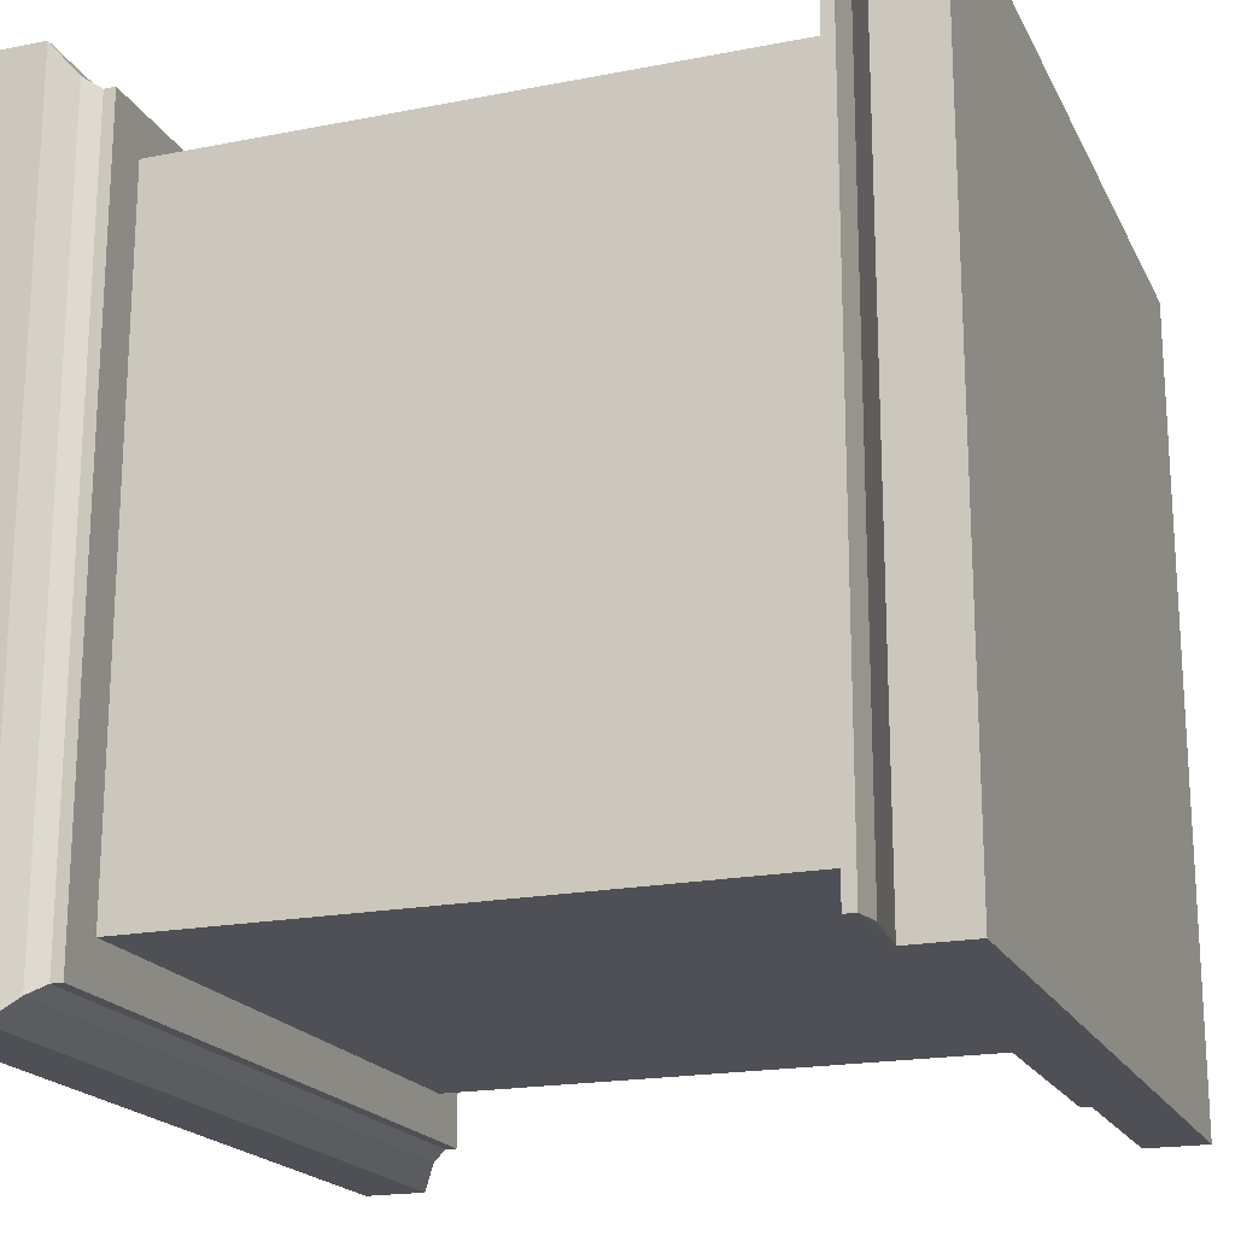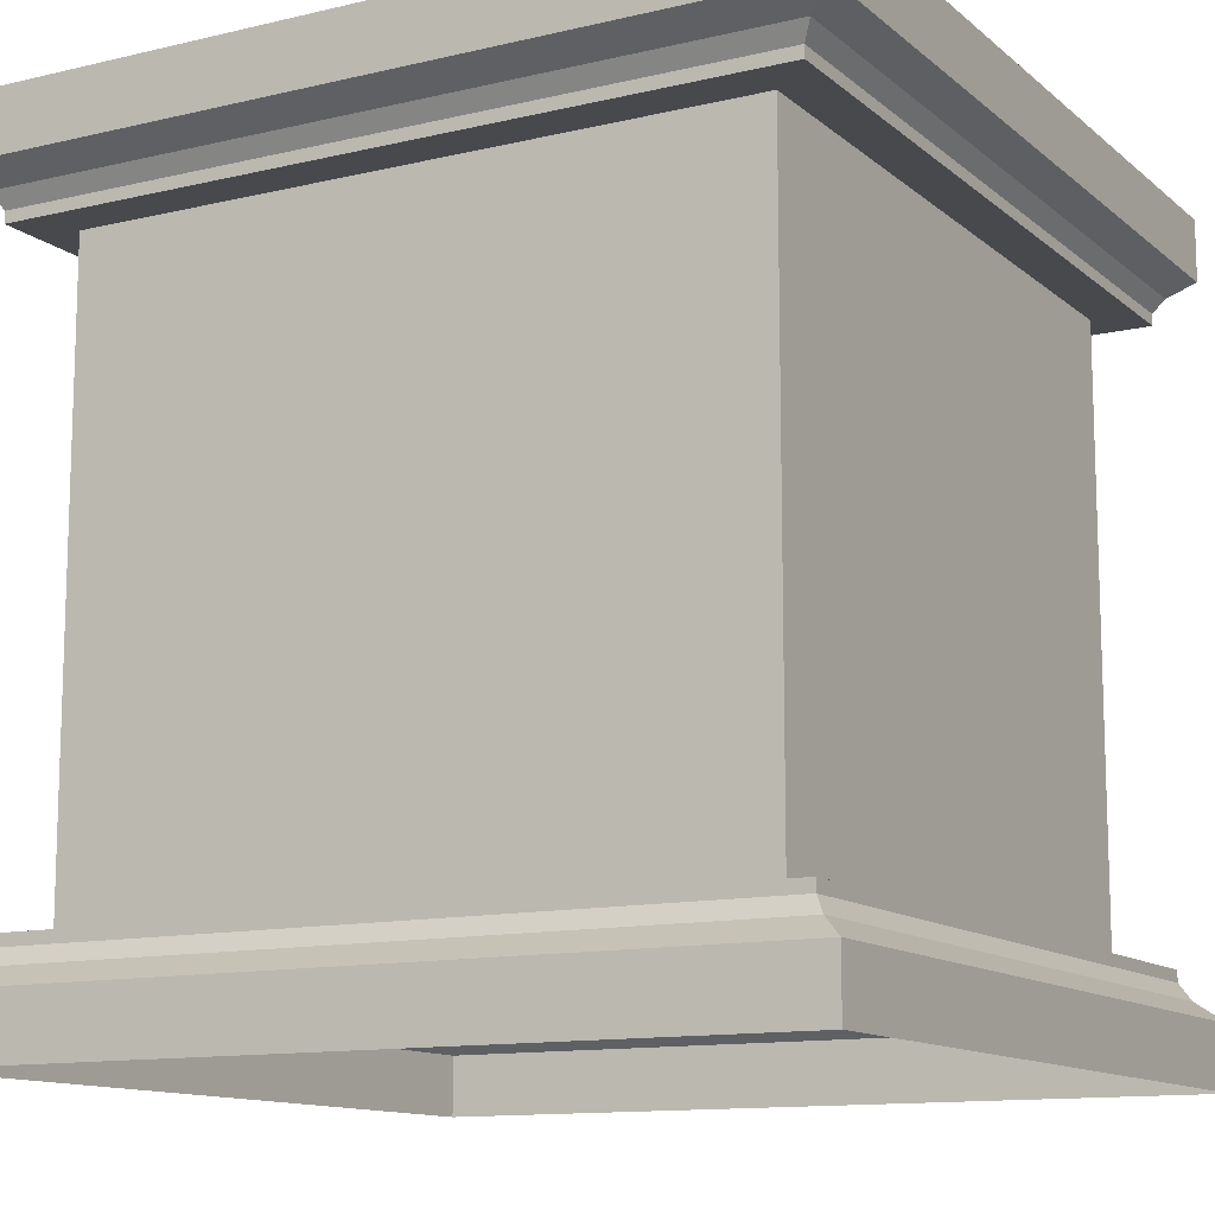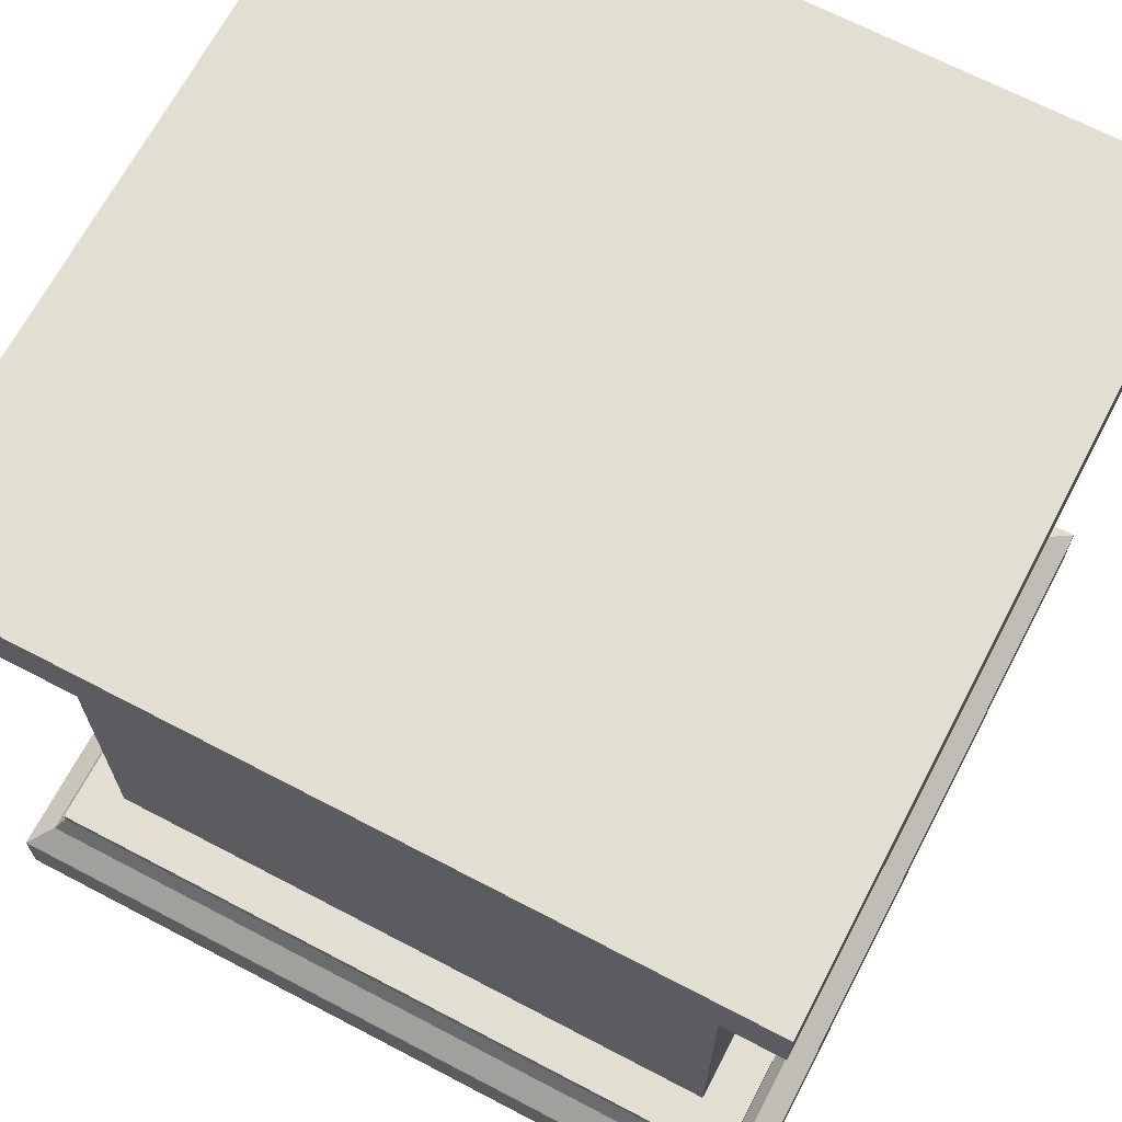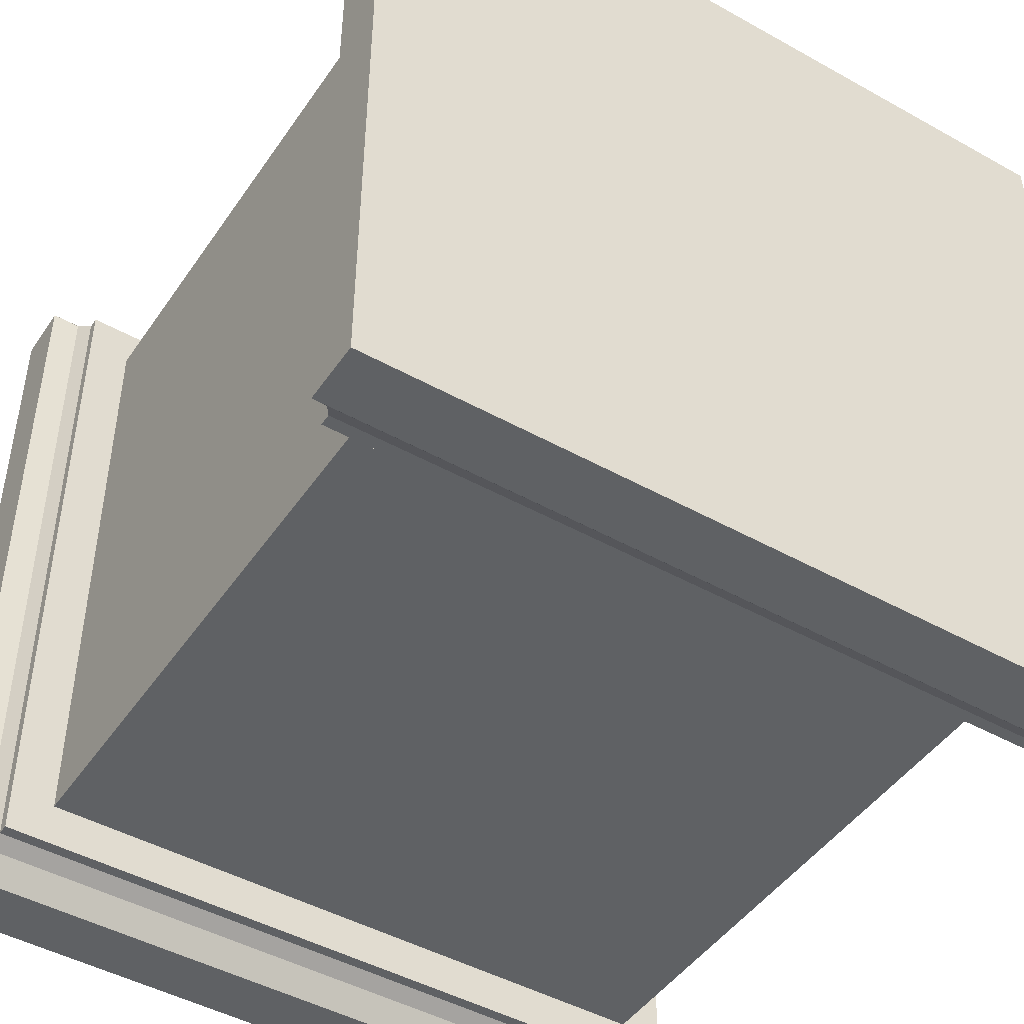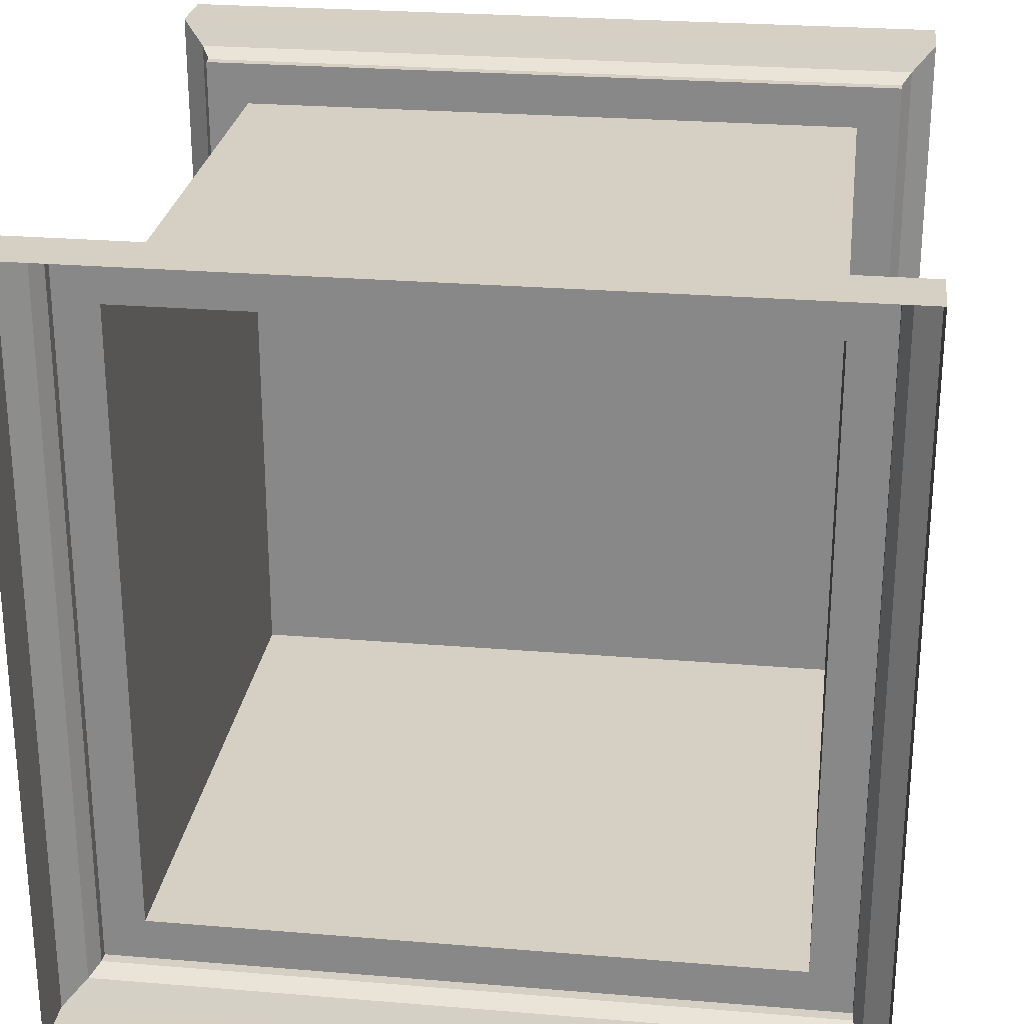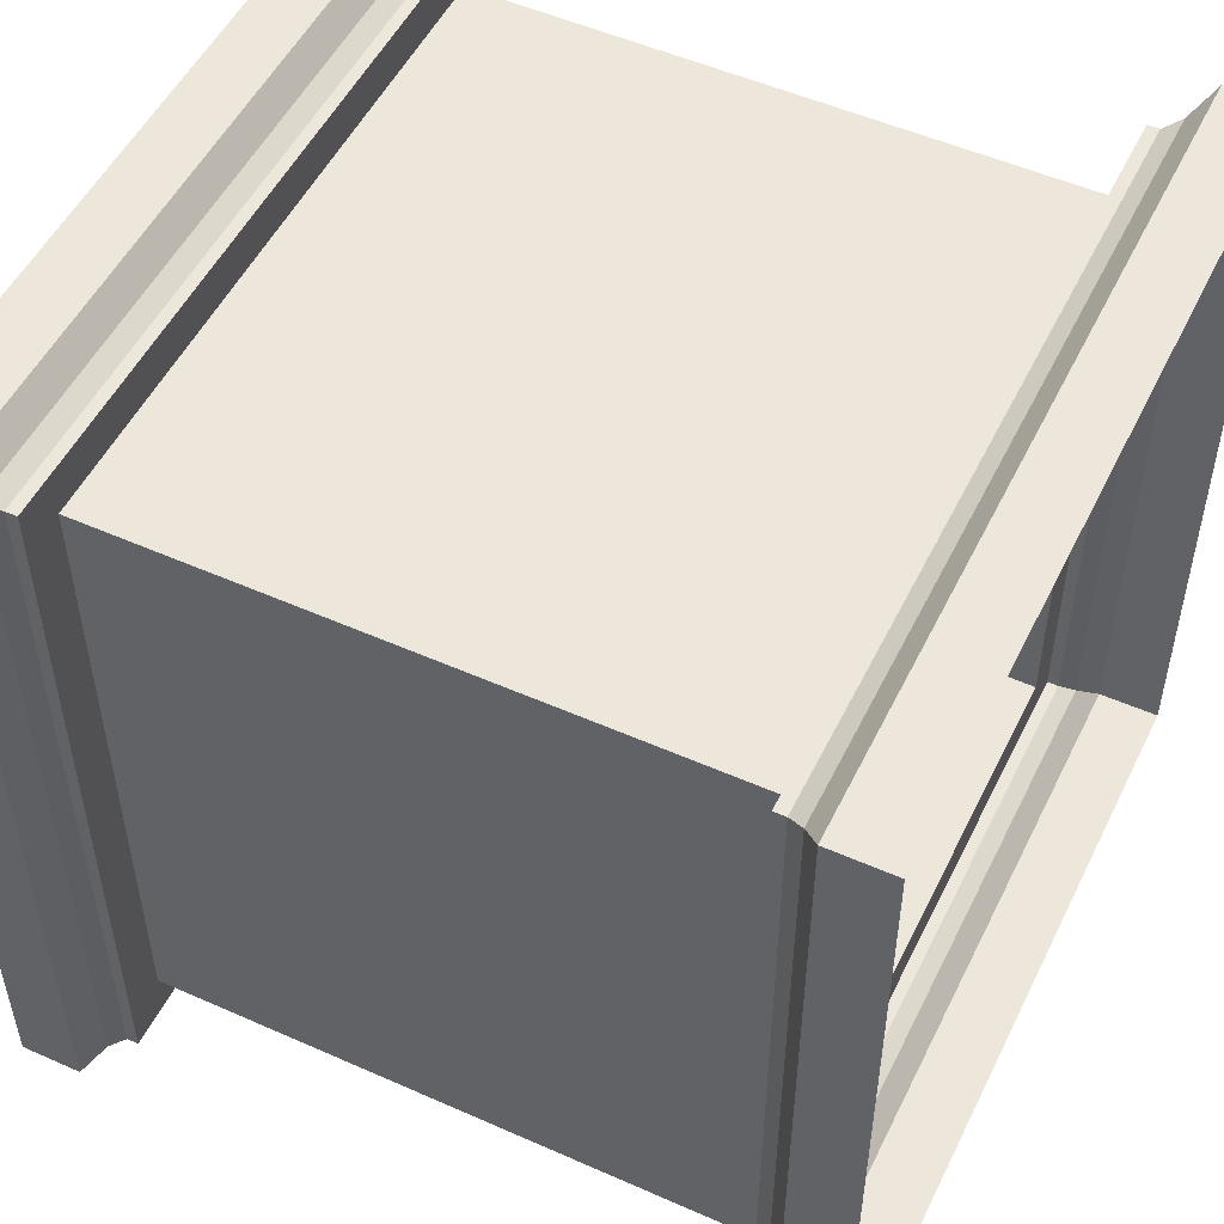
<metadata>
{"format":"obj","ext":"obj","renderer":"f3d","projection":"perspective","resolution":1024,"background":"white","views":[{"elev":-19.4,"azim":110.2,"up":"+Z"},{"elev":-12.2,"azim":-60.8,"up":"+Y"},{"elev":67.8,"azim":-62.3,"up":"+Y"},{"elev":-46.4,"azim":147.5,"up":"+Z"},{"elev":26.0,"azim":7.5,"up":"+Z"},{"elev":51.7,"azim":-64.3,"up":"+Z"}]}
</metadata>
<code>
v 0 1.002 0
v 1 1.002 0
v 0 0.9258 0
v 1 0.9258 0
v 0 0.9258 1
v 1 0.9258 1
v 0 1.002 1
v 1 1.002 1
v 0.02918 0.9026 0.02918
v 0.9708 0.9026 0.02918
v 0.9708 0.9026 0.9708
v 0.02918 0.9026 0.9708
v 0.04131 0.8828 0.04131
v 0.9587 0.8828 0.04131
v 0.9587 0.8828 0.9587
v 0.04131 0.8828 0.9587
v 0.04131 0.8685 0.04131
v 0.9587 0.8685 0.04131
v 0.9587 0.8685 0.9587
v 0.04131 0.8685 0.9587
v 0.09594 0.1327 0.9041
v 0.9041 0.1327 0.9041
v 0.09594 0.8685 0.9041
v 0.9041 0.8685 0.9041
v 0.09594 0.8685 0.09594
v 0.9041 0.8685 0.09594
v 0.09594 0.1327 0.09594
v 0.9041 0.1327 0.09594
v 0 -0.000524 1
v 1 -0.000524 1
v 0 0.07543 1
v 1 0.07543 1
v 0 0.07543 0
v 1 0.07543 0
v 0 -0.000524 0
v 1 -0.000524 0
v 0.02918 0.09866 0.9708
v 0.9708 0.09866 0.9708
v 0.9708 0.09866 0.02918
v 0.02918 0.09866 0.02918
v 0.04131 0.1184 0.9587
v 0.9587 0.1184 0.9587
v 0.9587 0.1184 0.04131
v 0.04131 0.1184 0.04131
v 0.04131 0.1327 0.9587
v 0.9587 0.1327 0.9587
v 0.9587 0.1327 0.04131
v 0.04131 0.1327 0.04131
g support_pCube23
f 1 2 4 3
f 5 6 8 7
f 7 8 2 1
f 2 8 6 4
f 7 1 3 5
f 3 4 10 9
f 4 6 11 10
f 6 5 12 11
f 5 3 9 12
f 9 10 14 13
f 10 11 15 14
f 11 12 16 15
f 12 9 13 16
f 13 14 18 17
f 14 15 19 18
f 15 16 20 19
f 16 13 17 20
f 21 22 24 23
f 25 26 28 27
f 22 28 26 24
f 27 21 23 25
f 29 30 32 31
f 33 34 36 35
f 30 36 34 32
f 35 29 31 33
f 31 32 38 37
f 32 34 39 38
f 34 33 40 39
f 33 31 37 40
f 37 38 42 41
f 38 39 43 42
f 39 40 44 43
f 40 37 41 44
f 41 42 46 45
f 42 43 47 46
f 43 44 48 47
f 44 41 45 48
f 17 18 26 25
f 18 19 24 26
f 19 20 23 24
f 20 17 25 23
f 22 21 45 46
f 27 28 47 48
f 28 22 46 47
f 21 27 48 45

</code>
